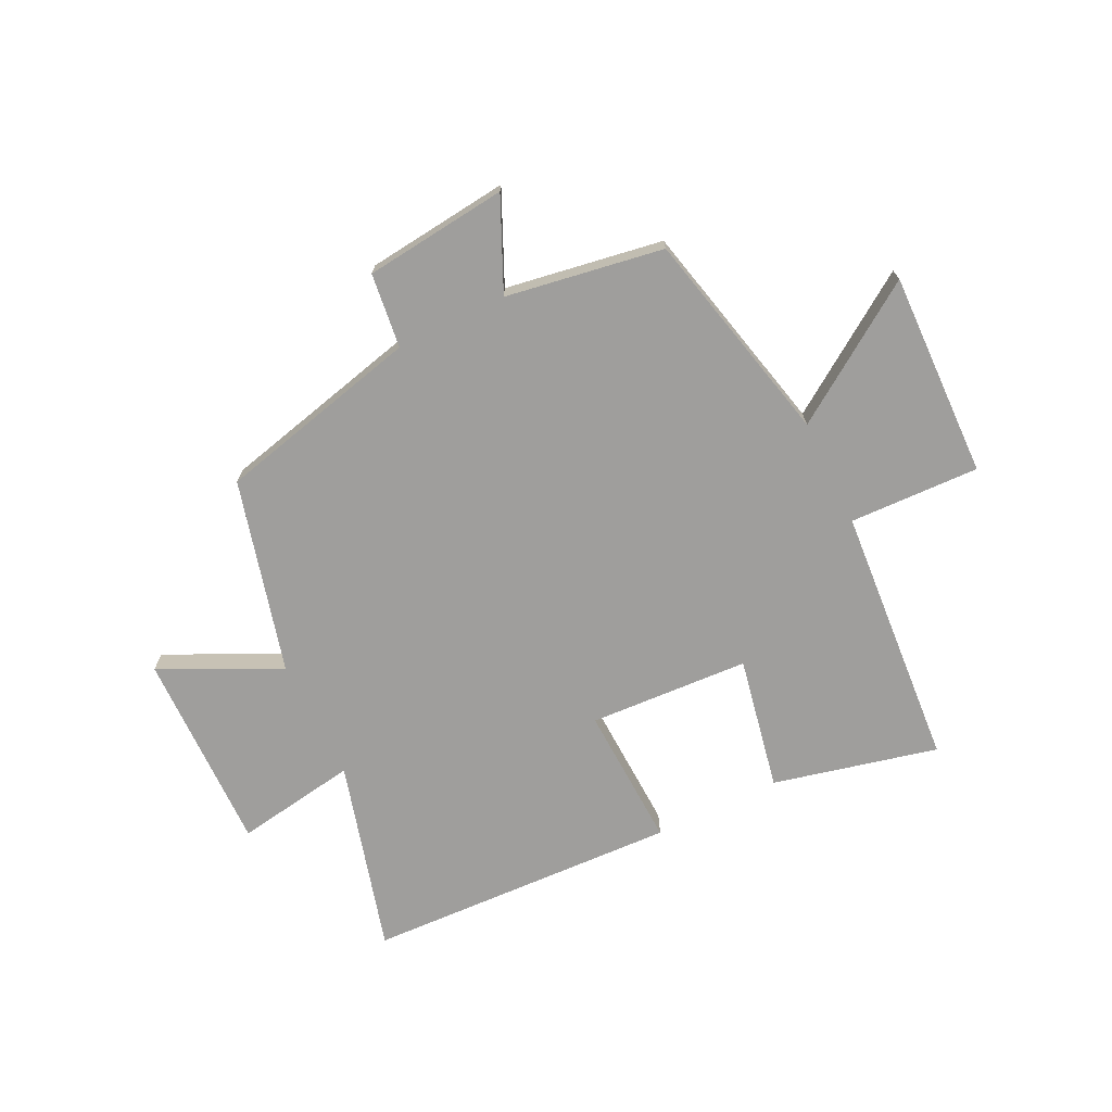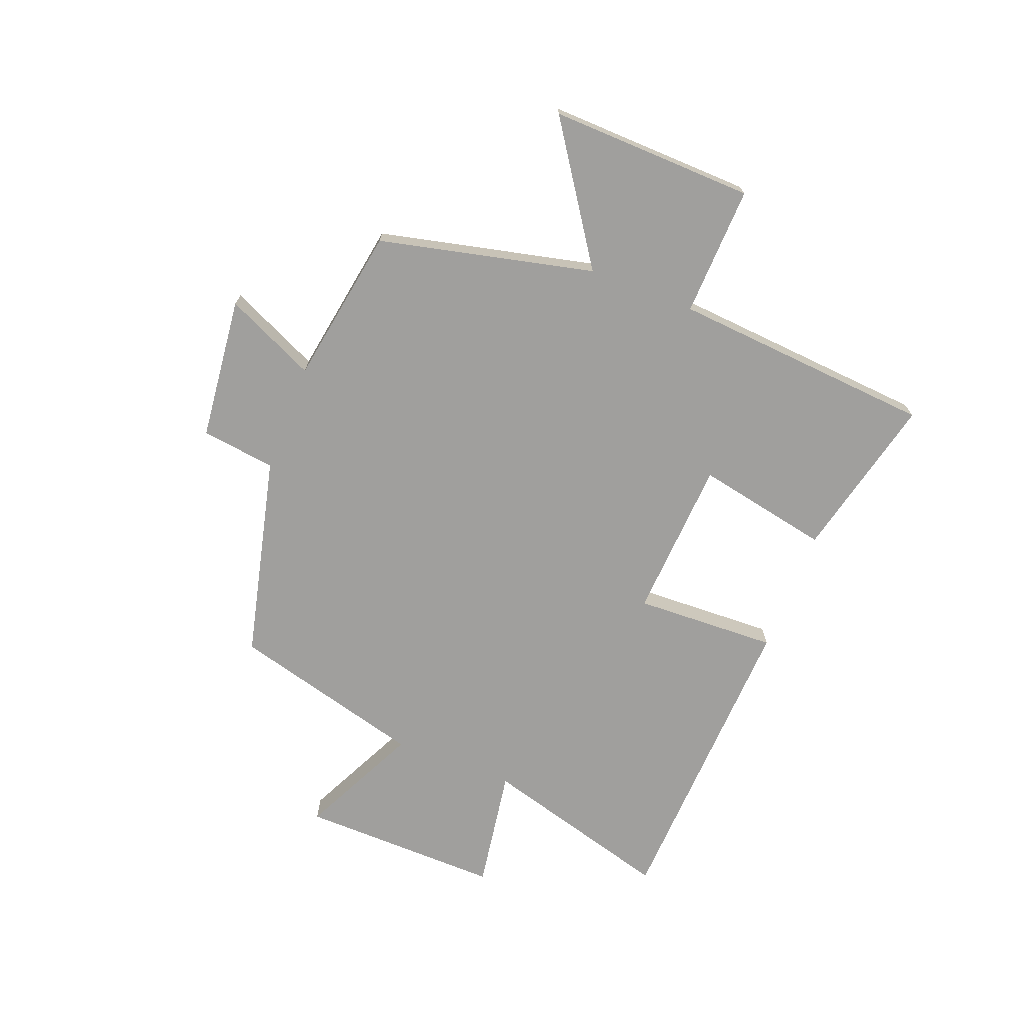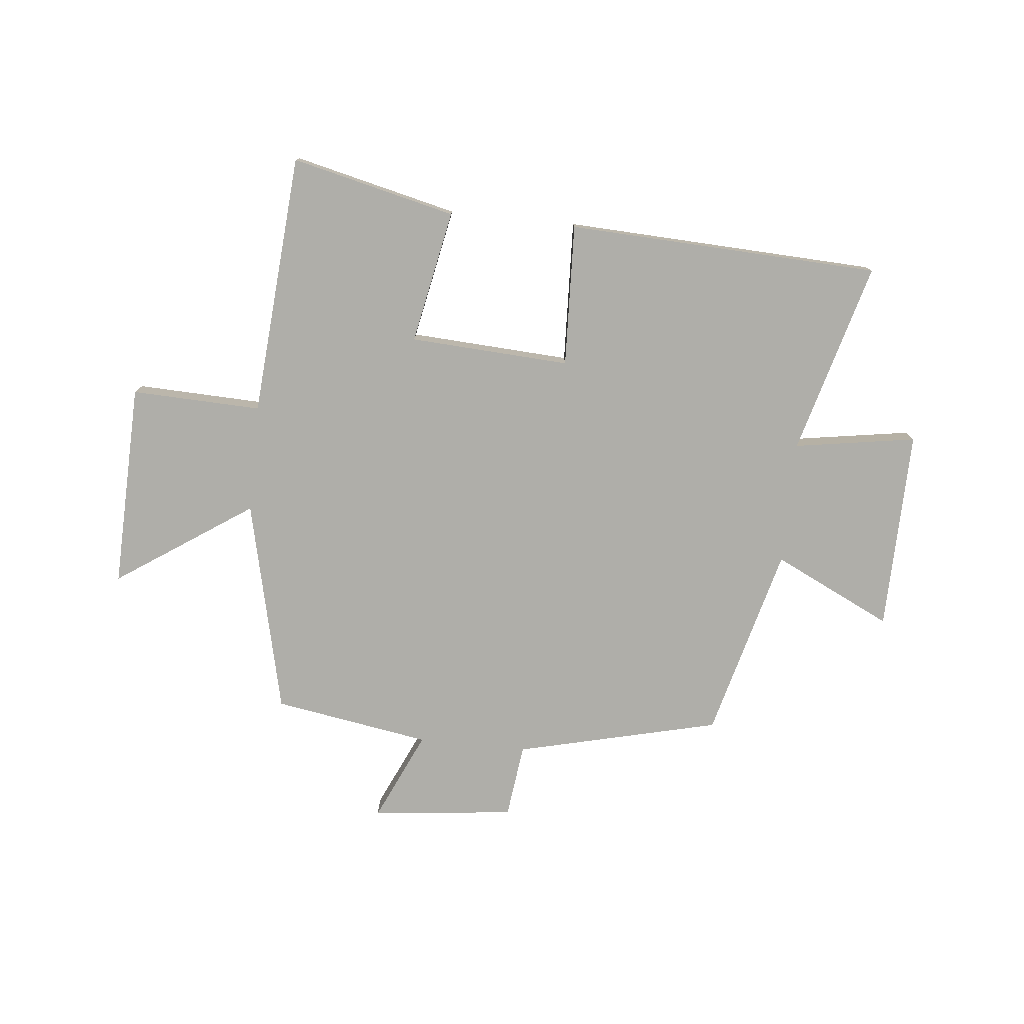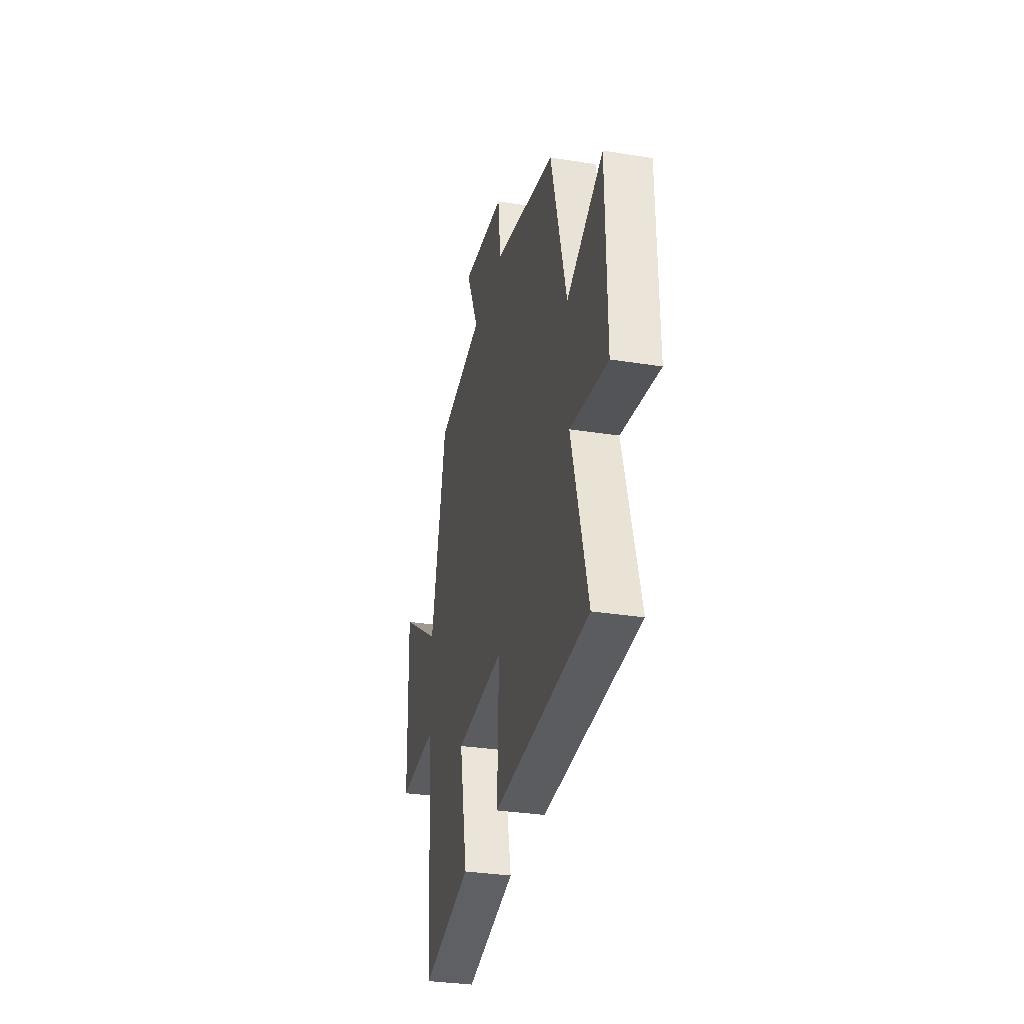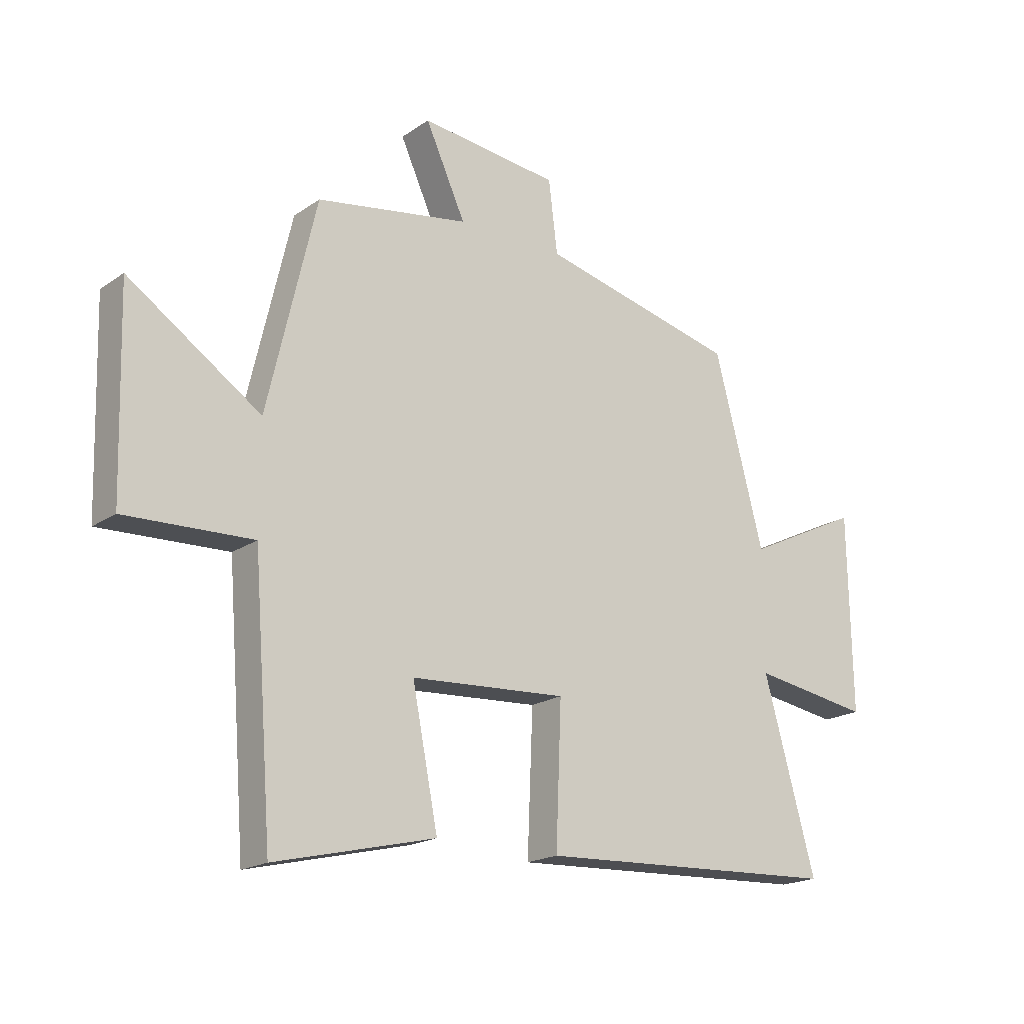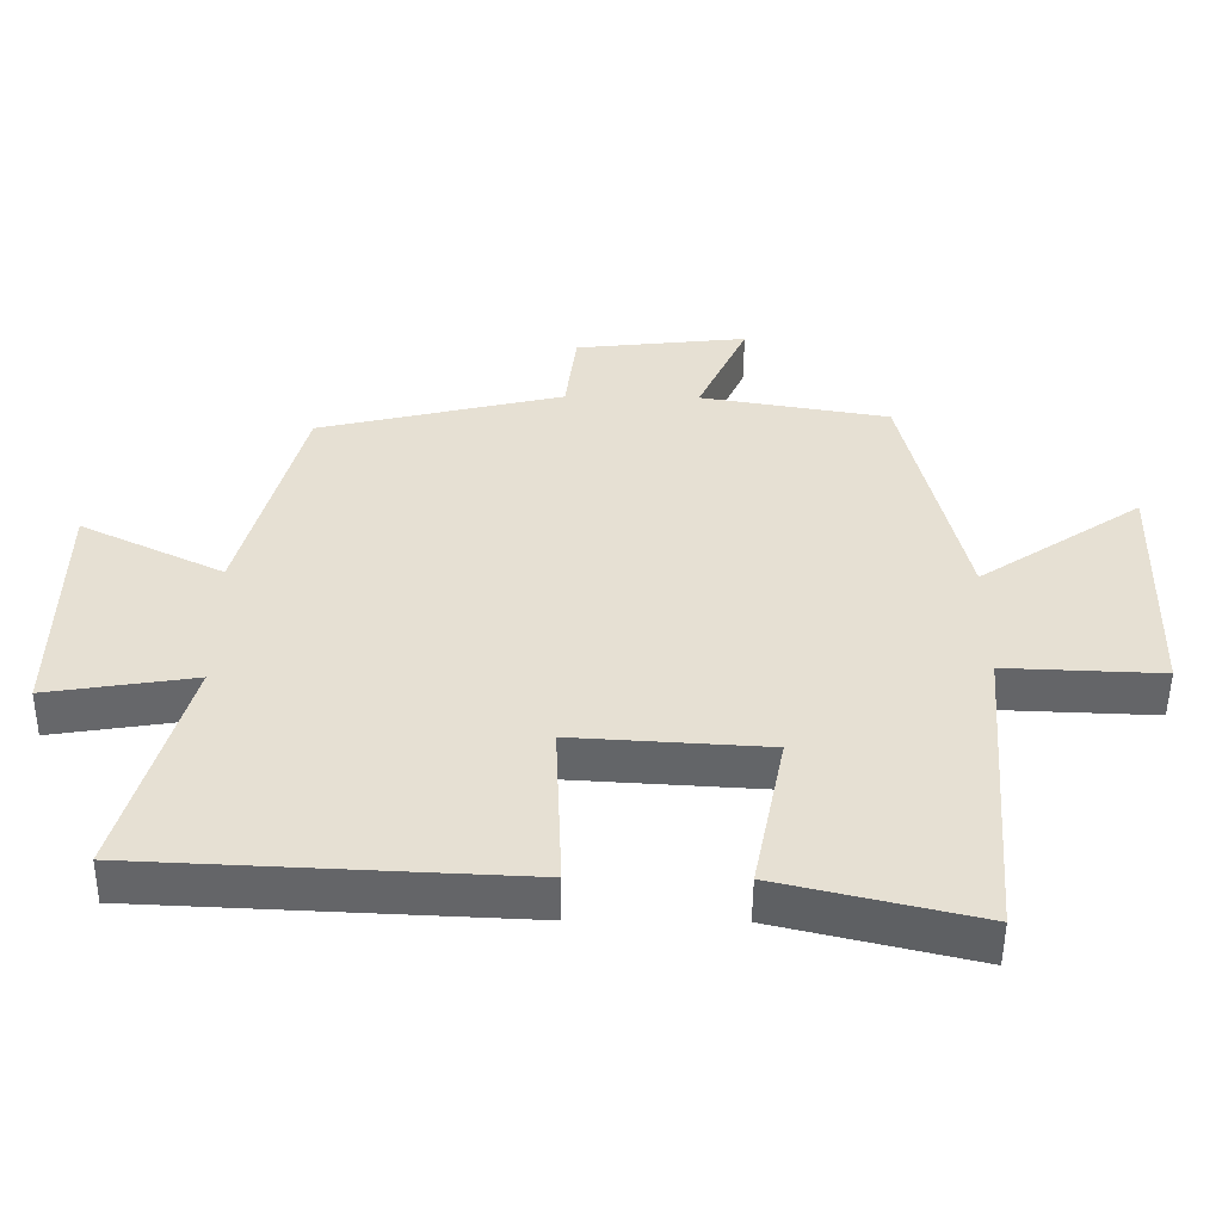
<metadata>
{"format":"obj","ext":"obj","renderer":"f3d","projection":"perspective","resolution":1024,"background":"white","views":[{"elev":-71.0,"azim":26.1,"up":"+Y"},{"elev":-71.4,"azim":68.7,"up":"+Y"},{"elev":-77.5,"azim":174.2,"up":"+Y"},{"elev":-32.1,"azim":-102.6,"up":"+Z"},{"elev":-18.9,"azim":141.9,"up":"+Z"},{"elev":-51.7,"azim":-0.6,"up":"+Z"}]}
</metadata>
<code>
v -0.593 0.07 -0.476
v -0.5 0.07 -0.141
v -0.713 0.07 -0.175
v -0.707 0.07 0.177
v -0.5 0.07 0.077
v -0.411 0.07 0.414
v -0.055 0.07 0.5
v -0.039 0.07 0.63
v 0.211 0.07 0.658
v 0.139 0.07 0.5
v 0.413 0.07 0.455
v 0.5 0.07 0.08
v 0.737 0.07 0.24
v 0.727 0.07 -0.118
v 0.5 0.07 -0.11
v 0.465 0.07 -0.568
v 0.178 0.07 -0.5
v 0.224 0.07 -0.267
v -0.056 0.07 -0.251
v -0.046 0.07 -0.5
v -0.593 0 -0.476
v -0.5 0 -0.141
v -0.713 0 -0.175
v -0.707 0 0.177
v -0.5 0 0.077
v -0.411 0 0.414
v -0.055 0 0.5
v -0.039 0 0.63
v 0.211 0 0.658
v 0.139 0 0.5
v 0.413 0 0.455
v 0.5 0 0.08
v 0.737 0 0.24
v 0.727 0 -0.118
v 0.5 0 -0.11
v 0.465 0 -0.568
v 0.178 0 -0.5
v 0.224 0 -0.267
v -0.056 0 -0.251
v -0.046 0 -0.5
f 19 20 1 2
f 18 19 2
f 15 16 17 18
f 15 18 2
f 12 13 14 15
f 12 15 2
f 11 12 2
f 10 11 2
f 7 8 9 10
f 7 10 2
f 6 7 2
f 5 6 2
f 2 3 4 5
f 22 21 40 39
f 22 39 38
f 38 37 36 35
f 22 38 35
f 35 34 33 32
f 22 35 32
f 22 32 31
f 22 31 30
f 30 29 28 27
f 22 30 27
f 22 27 26
f 22 26 25
f 25 24 23 22
f 1 21 22 2
f 2 22 23 3
f 3 23 24 4
f 4 24 25 5
f 5 25 26 6
f 6 26 27 7
f 7 27 28 8
f 8 28 29 9
f 9 29 30 10
f 10 30 31 11
f 11 31 32 12
f 12 32 33 13
f 13 33 34 14
f 14 34 35 15
f 15 35 36 16
f 16 36 37 17
f 17 37 38 18
f 18 38 39 19
f 19 39 40 20
f 20 40 21 1

</code>
